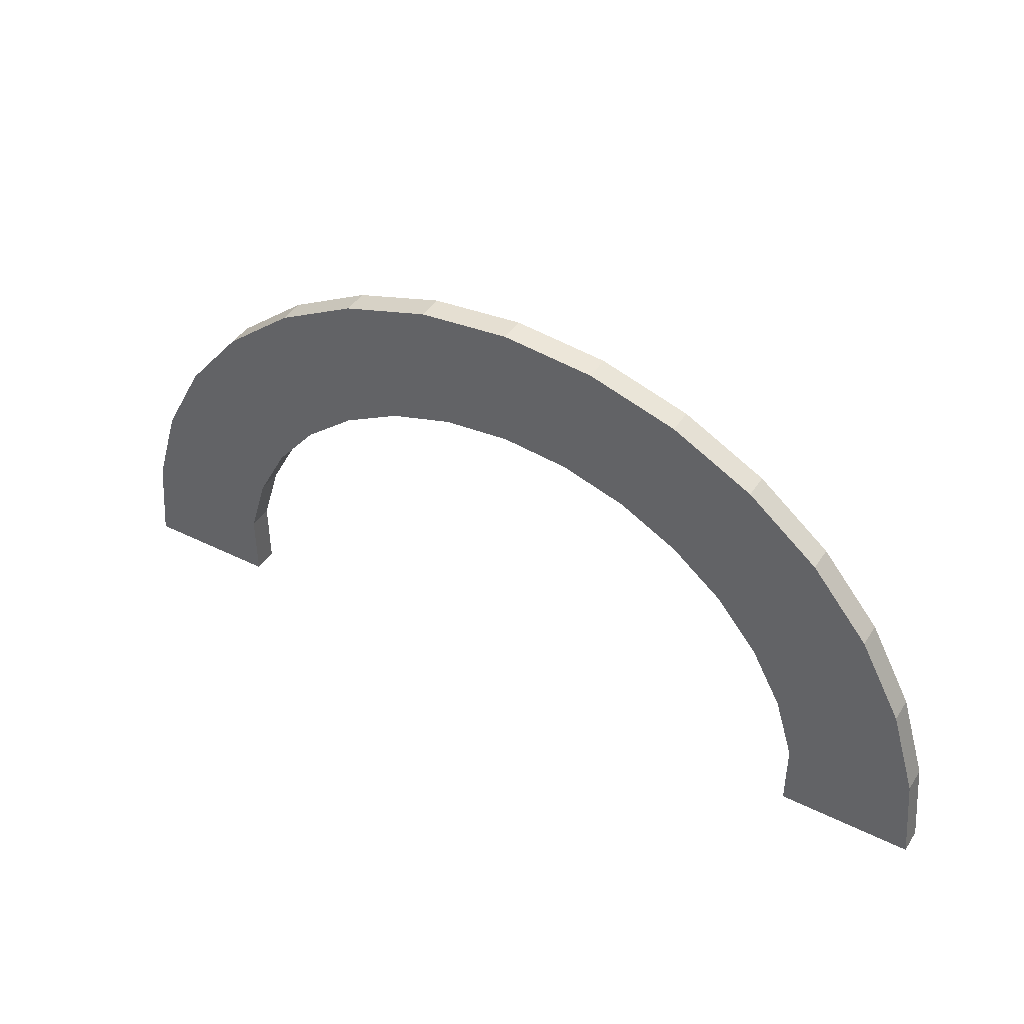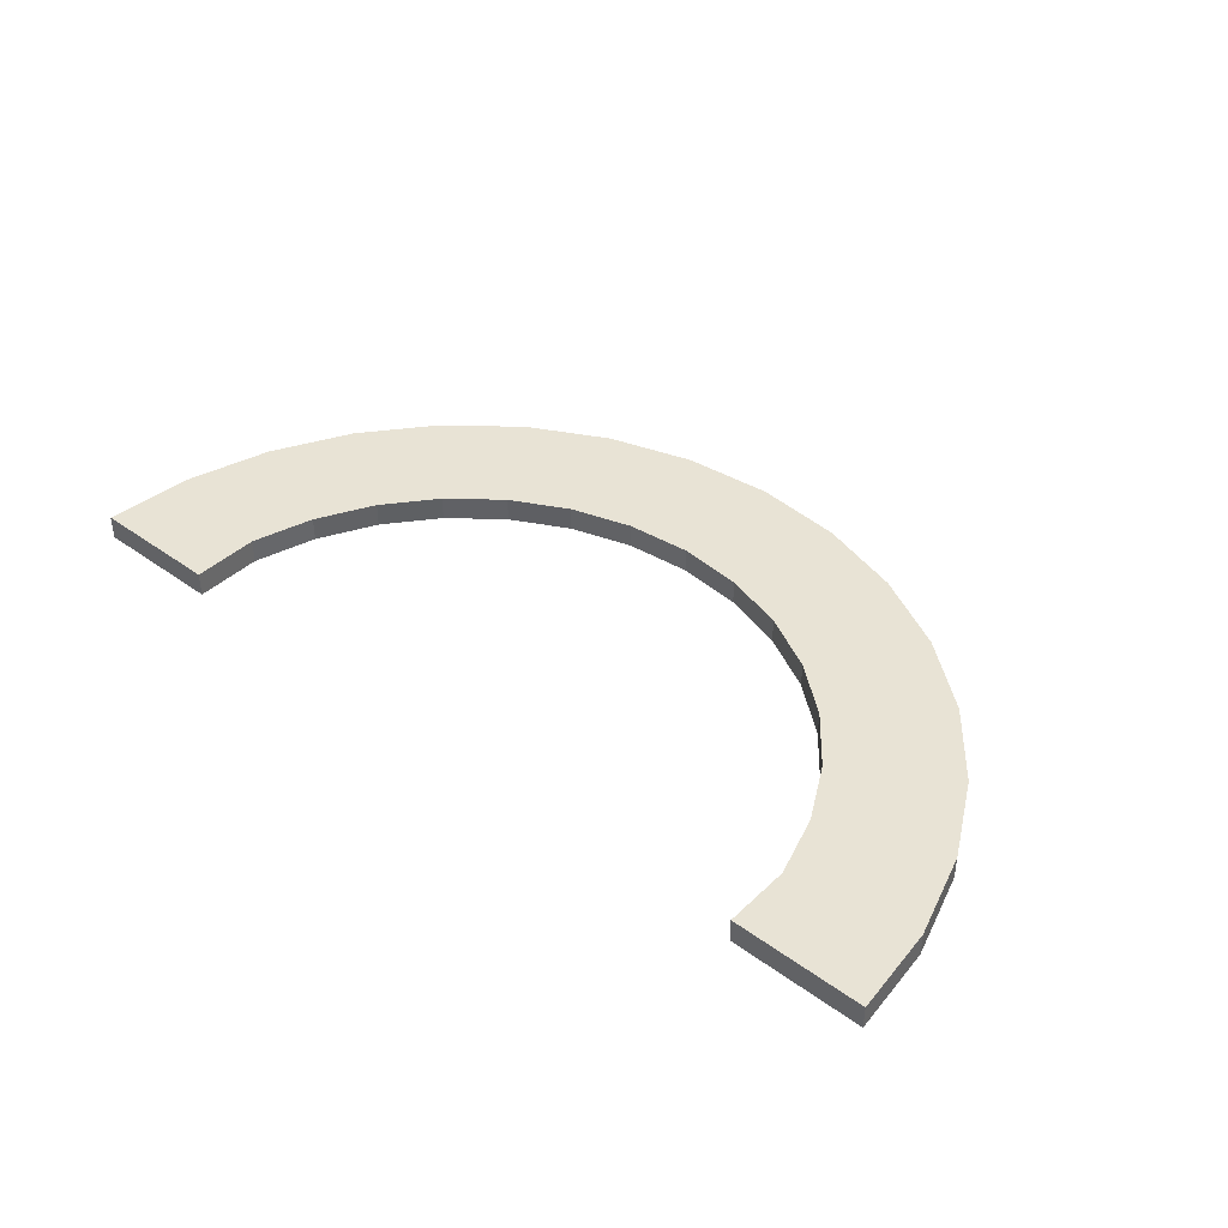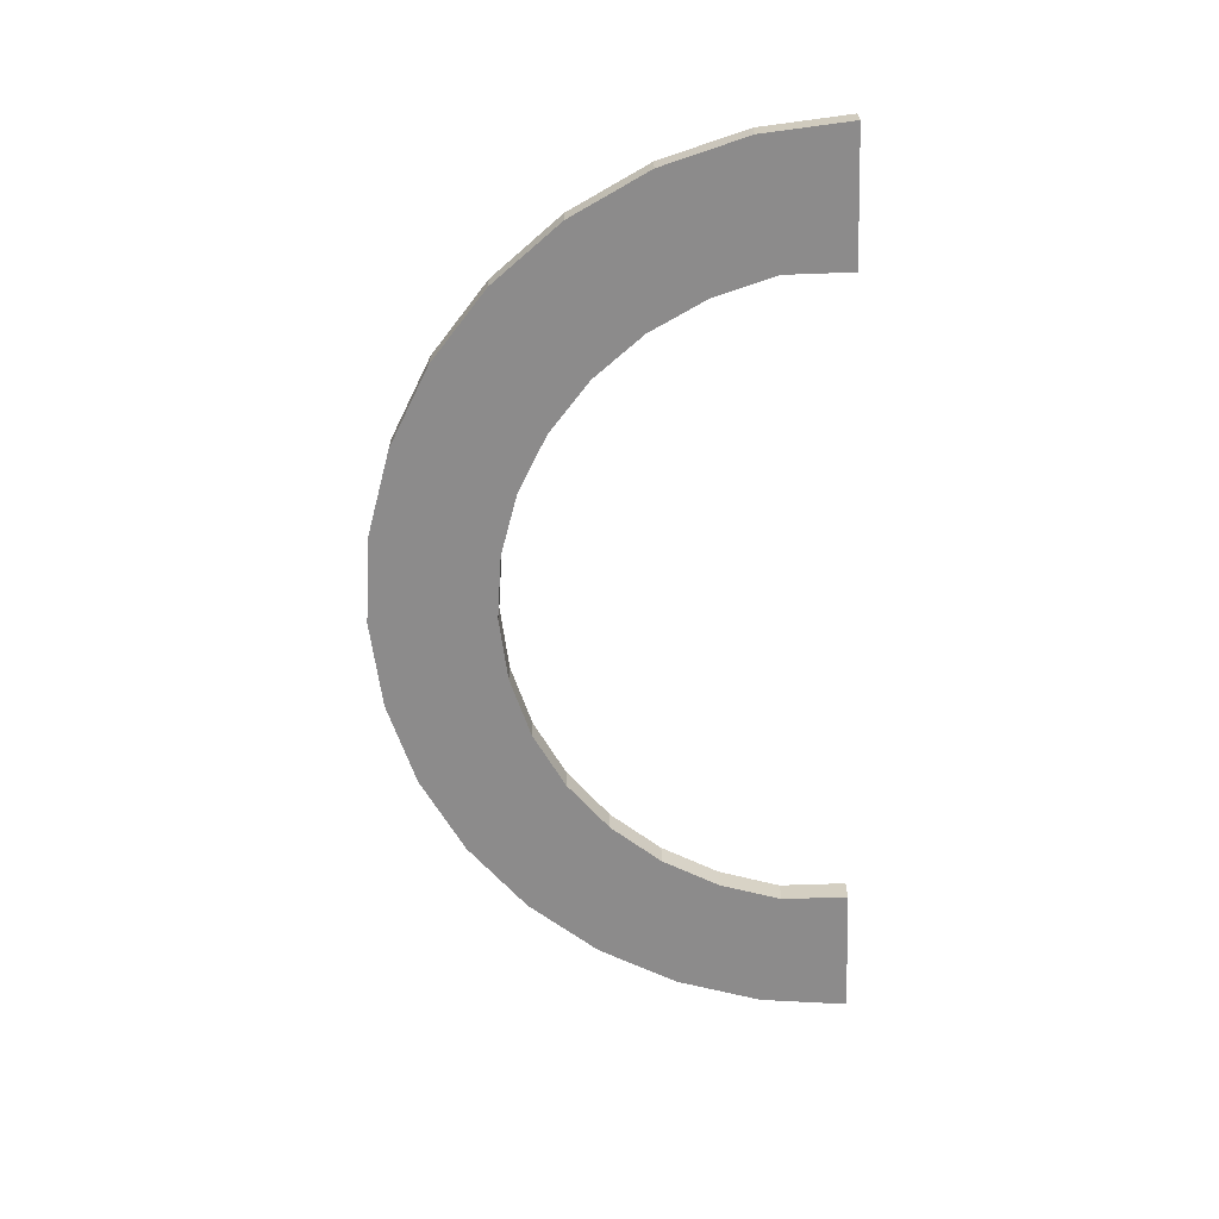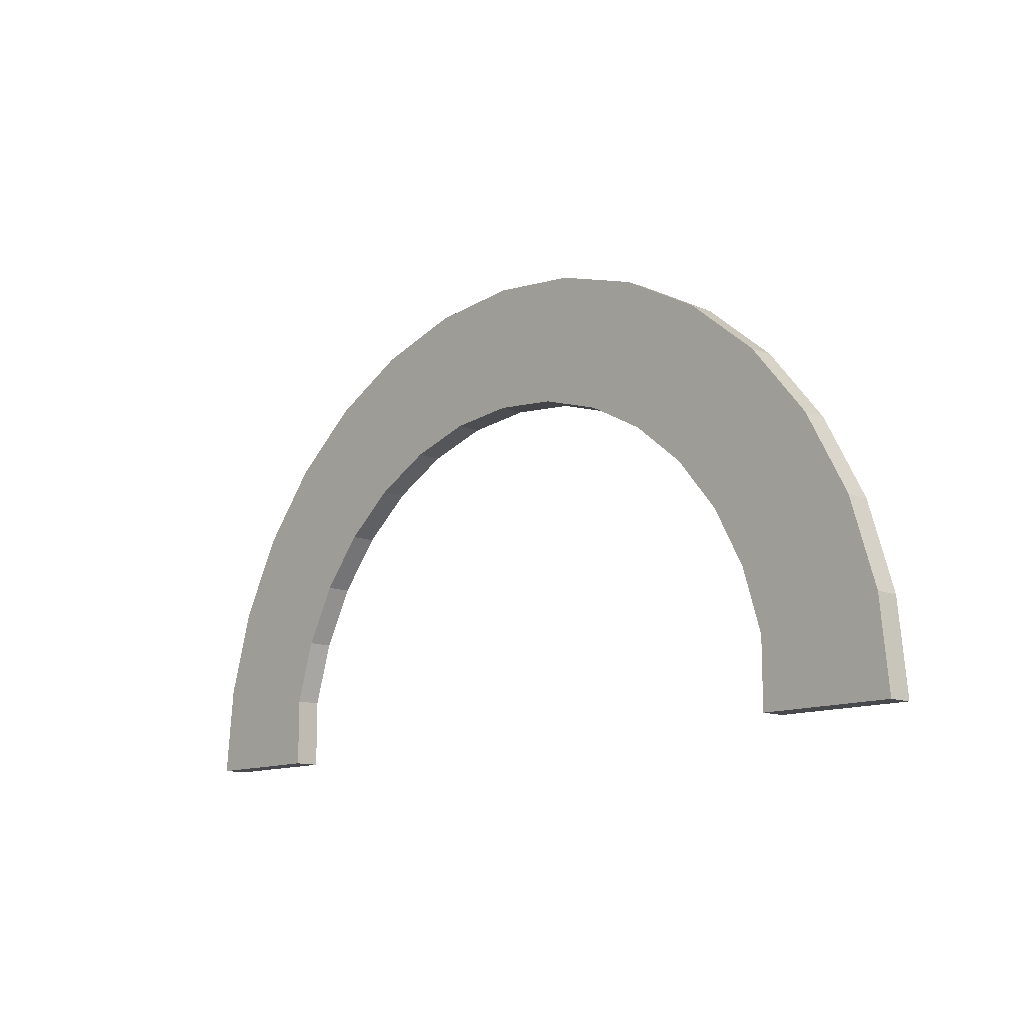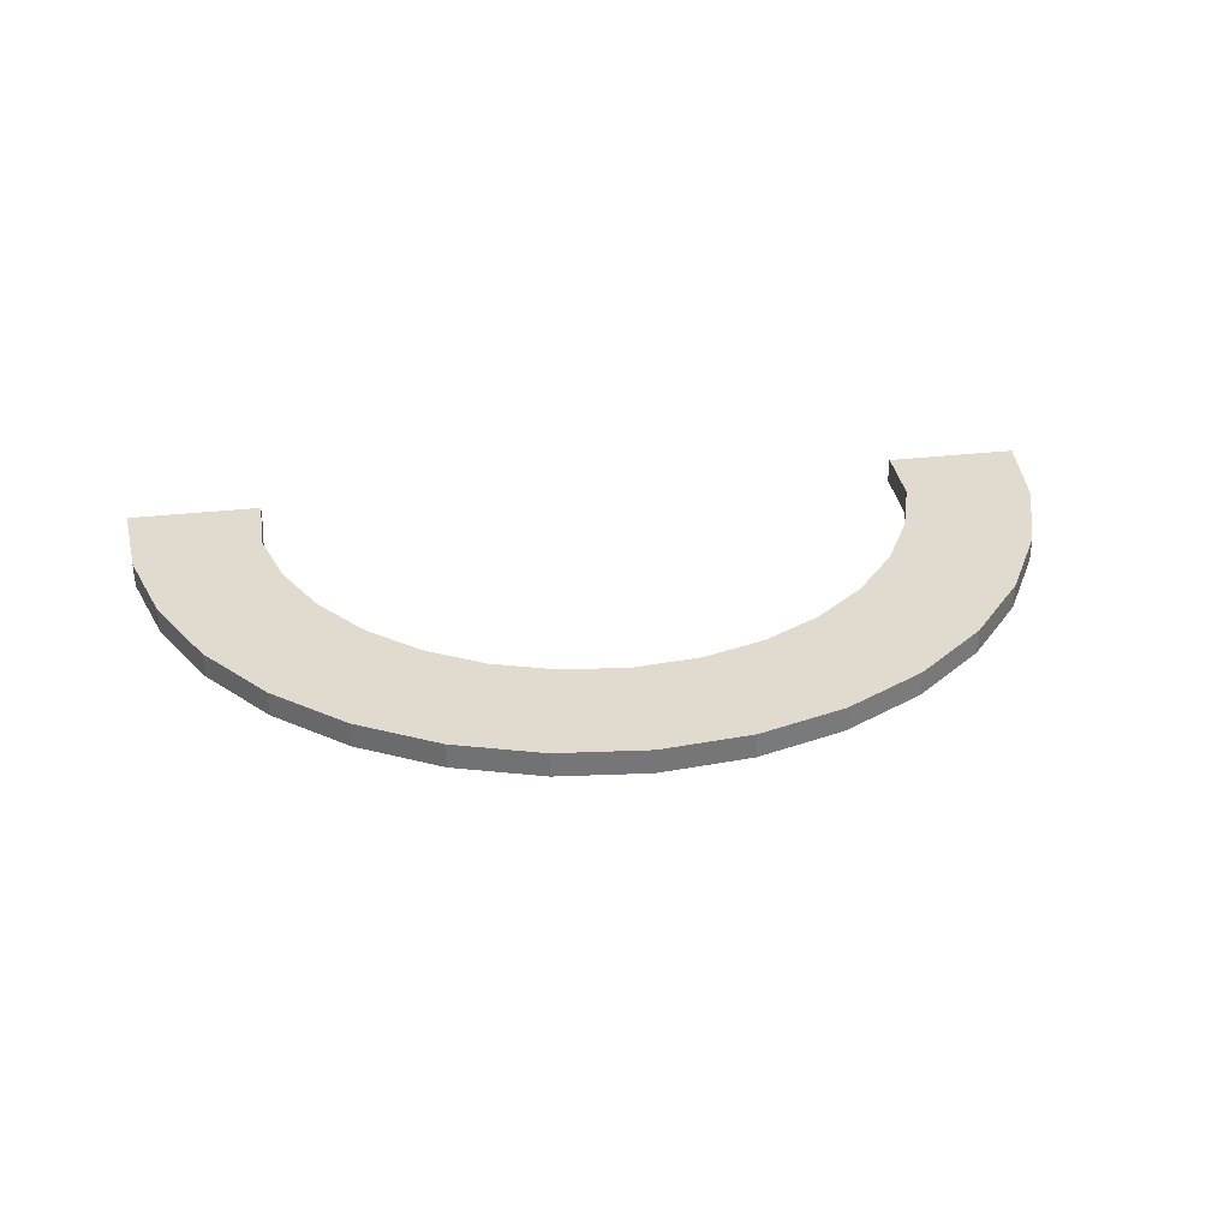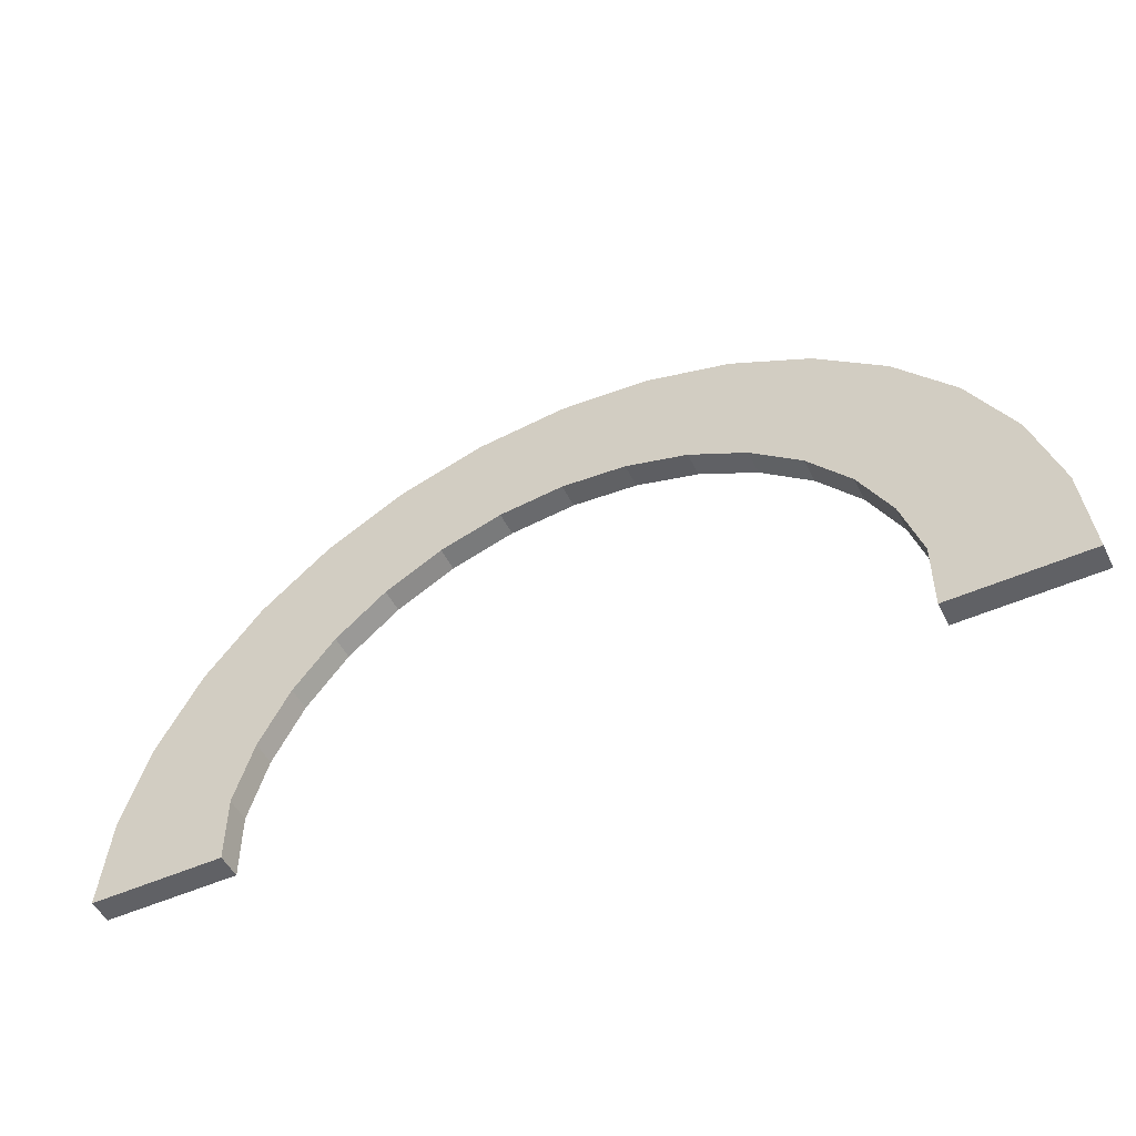
<metadata>
{"format":"obj","ext":"obj","renderer":"f3d","projection":"perspective","resolution":1024,"background":"white","views":[{"elev":43.0,"azim":30.5,"up":"+Y"},{"elev":41.0,"azim":41.3,"up":"+Z"},{"elev":-64.0,"azim":-87.9,"up":"+Z"},{"elev":-12.4,"azim":-133.3,"up":"+Y"},{"elev":33.4,"azim":171.3,"up":"+Z"},{"elev":-50.2,"azim":26.2,"up":"+Y"}]}
</metadata>
<code>
o Circle_Circle.001
v -28.94 10 1e-06
v -28.38 15.65 1e-06
v -26.74 21.07 1e-06
v -24.06 26.08 1e-06
v -20.46 30.46 1e-06
v -16.08 34.06 1e-06
v -11.07 36.74 0
v -5.646 38.38 0
v -4e-06 38.94 0
v 5.646 38.38 -0
v 11.07 36.74 -0
v 16.08 34.06 -1e-06
v 20.46 30.46 -1e-06
v 24.06 26.08 -1e-06
v 26.74 21.07 -1e-06
v 28.38 15.65 -1e-06
v 28.94 10 -1e-06
v 20.56 14.25 -0
v 19.37 18.18 -0
v 17.43 21.8 -1e-06
v 14.82 24.98 -1e-06
v 11.65 27.59 -1e-06
v 8.022 29.52 -1e-06
v 4.09 30.72 -1e-06
v -2.7e-05 31.12 -1e-06
v -4.09 30.72 -0
v -8.022 29.52 -0
v -11.65 27.59 0
v -14.82 24.98 1e-06
v -17.43 21.8 1e-06
v -19.37 18.18 1e-06
v -20.56 14.25 2e-06
v 20.56 10 -1e-06
v -20.56 10 1e-06
v -28.38 15.65 1.566
v -28.94 10 1.566
v -26.74 21.07 1.566
v -24.06 26.08 1.566
v -20.46 30.46 1.566
v -16.08 34.06 1.566
v -11.07 36.74 1.566
v -5.646 38.38 1.566
v -4e-06 38.94 1.566
v 5.646 38.38 1.566
v 11.07 36.74 1.566
v 16.08 34.06 1.566
v 20.46 30.46 1.566
v 24.06 26.08 1.566
v 26.74 21.07 1.566
v 28.38 15.65 1.566
v 28.94 10 1.566
v -20.56 10 1.566
v 19.37 18.18 1.566
v 20.56 14.25 1.566
v 17.43 21.8 1.566
v 14.82 24.98 1.566
v 11.65 27.59 1.566
v 8.022 29.52 1.566
v 4.09 30.72 1.566
v -2.7e-05 31.12 1.566
v -4.09 30.72 1.566
v -8.022 29.52 1.566
v -11.65 27.59 1.566
v -14.82 24.98 1.566
v -17.43 21.8 1.566
v -19.37 18.18 1.566
v -20.56 14.25 1.566
v 20.56 10 1.566
f 26 25 9
f 43 60 61
f 21 55 20
f 8 41 7
f 34 67 32
f 22 56 21
f 9 42 8
f 23 57 22
f 10 43 9
f 23 59 58
f 11 44 10
f 25 59 24
f 12 45 11
f 26 60 25
f 13 46 12
f 27 61 26
f 14 47 13
f 28 62 27
f 15 48 14
f 2 36 1
f 29 63 28
f 16 49 15
f 3 35 2
f 30 64 29
f 17 50 16
f 4 37 3
f 31 65 30
f 1 52 34
f 5 38 4
f 32 66 31
f 19 54 18
f 6 39 5
f 33 51 17
f 19 55 53
f 7 40 6
f 18 68 33
f 3 2 32
f 2 1 32
f 3 32 31
f 1 34 32
f 4 3 31
f 6 5 29
f 5 4 30
f 8 7 27
f 7 6 28
f 10 9 24
f 9 8 26
f 24 9 25
f 12 11 22
f 11 10 23
f 14 13 20
f 13 12 21
f 20 13 21
f 16 15 18
f 15 14 19
f 18 15 19
f 33 17 18
f 17 16 18
f 11 23 22
f 23 10 24
f 7 28 27
f 5 30 29
f 4 31 30
f 19 14 20
f 6 29 28
f 22 21 12
f 8 27 26
f 36 35 67
f 35 37 67
f 67 37 66
f 37 38 66
f 38 39 65
f 66 38 65
f 39 40 64
f 40 41 63
f 41 42 62
f 42 43 61
f 62 42 61
f 43 44 59
f 44 45 58
f 45 46 57
f 46 47 56
f 57 46 56
f 47 48 55
f 48 49 53
f 49 50 54
f 50 51 54
f 49 54 53
f 51 68 54
f 48 53 55
f 44 58 59
f 40 63 64
f 63 41 62
f 67 52 36
f 47 55 56
f 64 65 39
f 45 57 58
f 43 59 60
f 21 56 55
f 8 42 41
f 34 52 67
f 22 57 56
f 9 43 42
f 23 58 57
f 10 44 43
f 23 24 59
f 11 45 44
f 25 60 59
f 12 46 45
f 26 61 60
f 13 47 46
f 27 62 61
f 14 48 47
f 28 63 62
f 15 49 48
f 2 35 36
f 29 64 63
f 16 50 49
f 3 37 35
f 30 65 64
f 17 51 50
f 4 38 37
f 31 66 65
f 1 36 52
f 5 39 38
f 32 67 66
f 19 53 54
f 6 40 39
f 33 68 51
f 19 20 55
f 7 41 40
f 18 54 68

</code>
